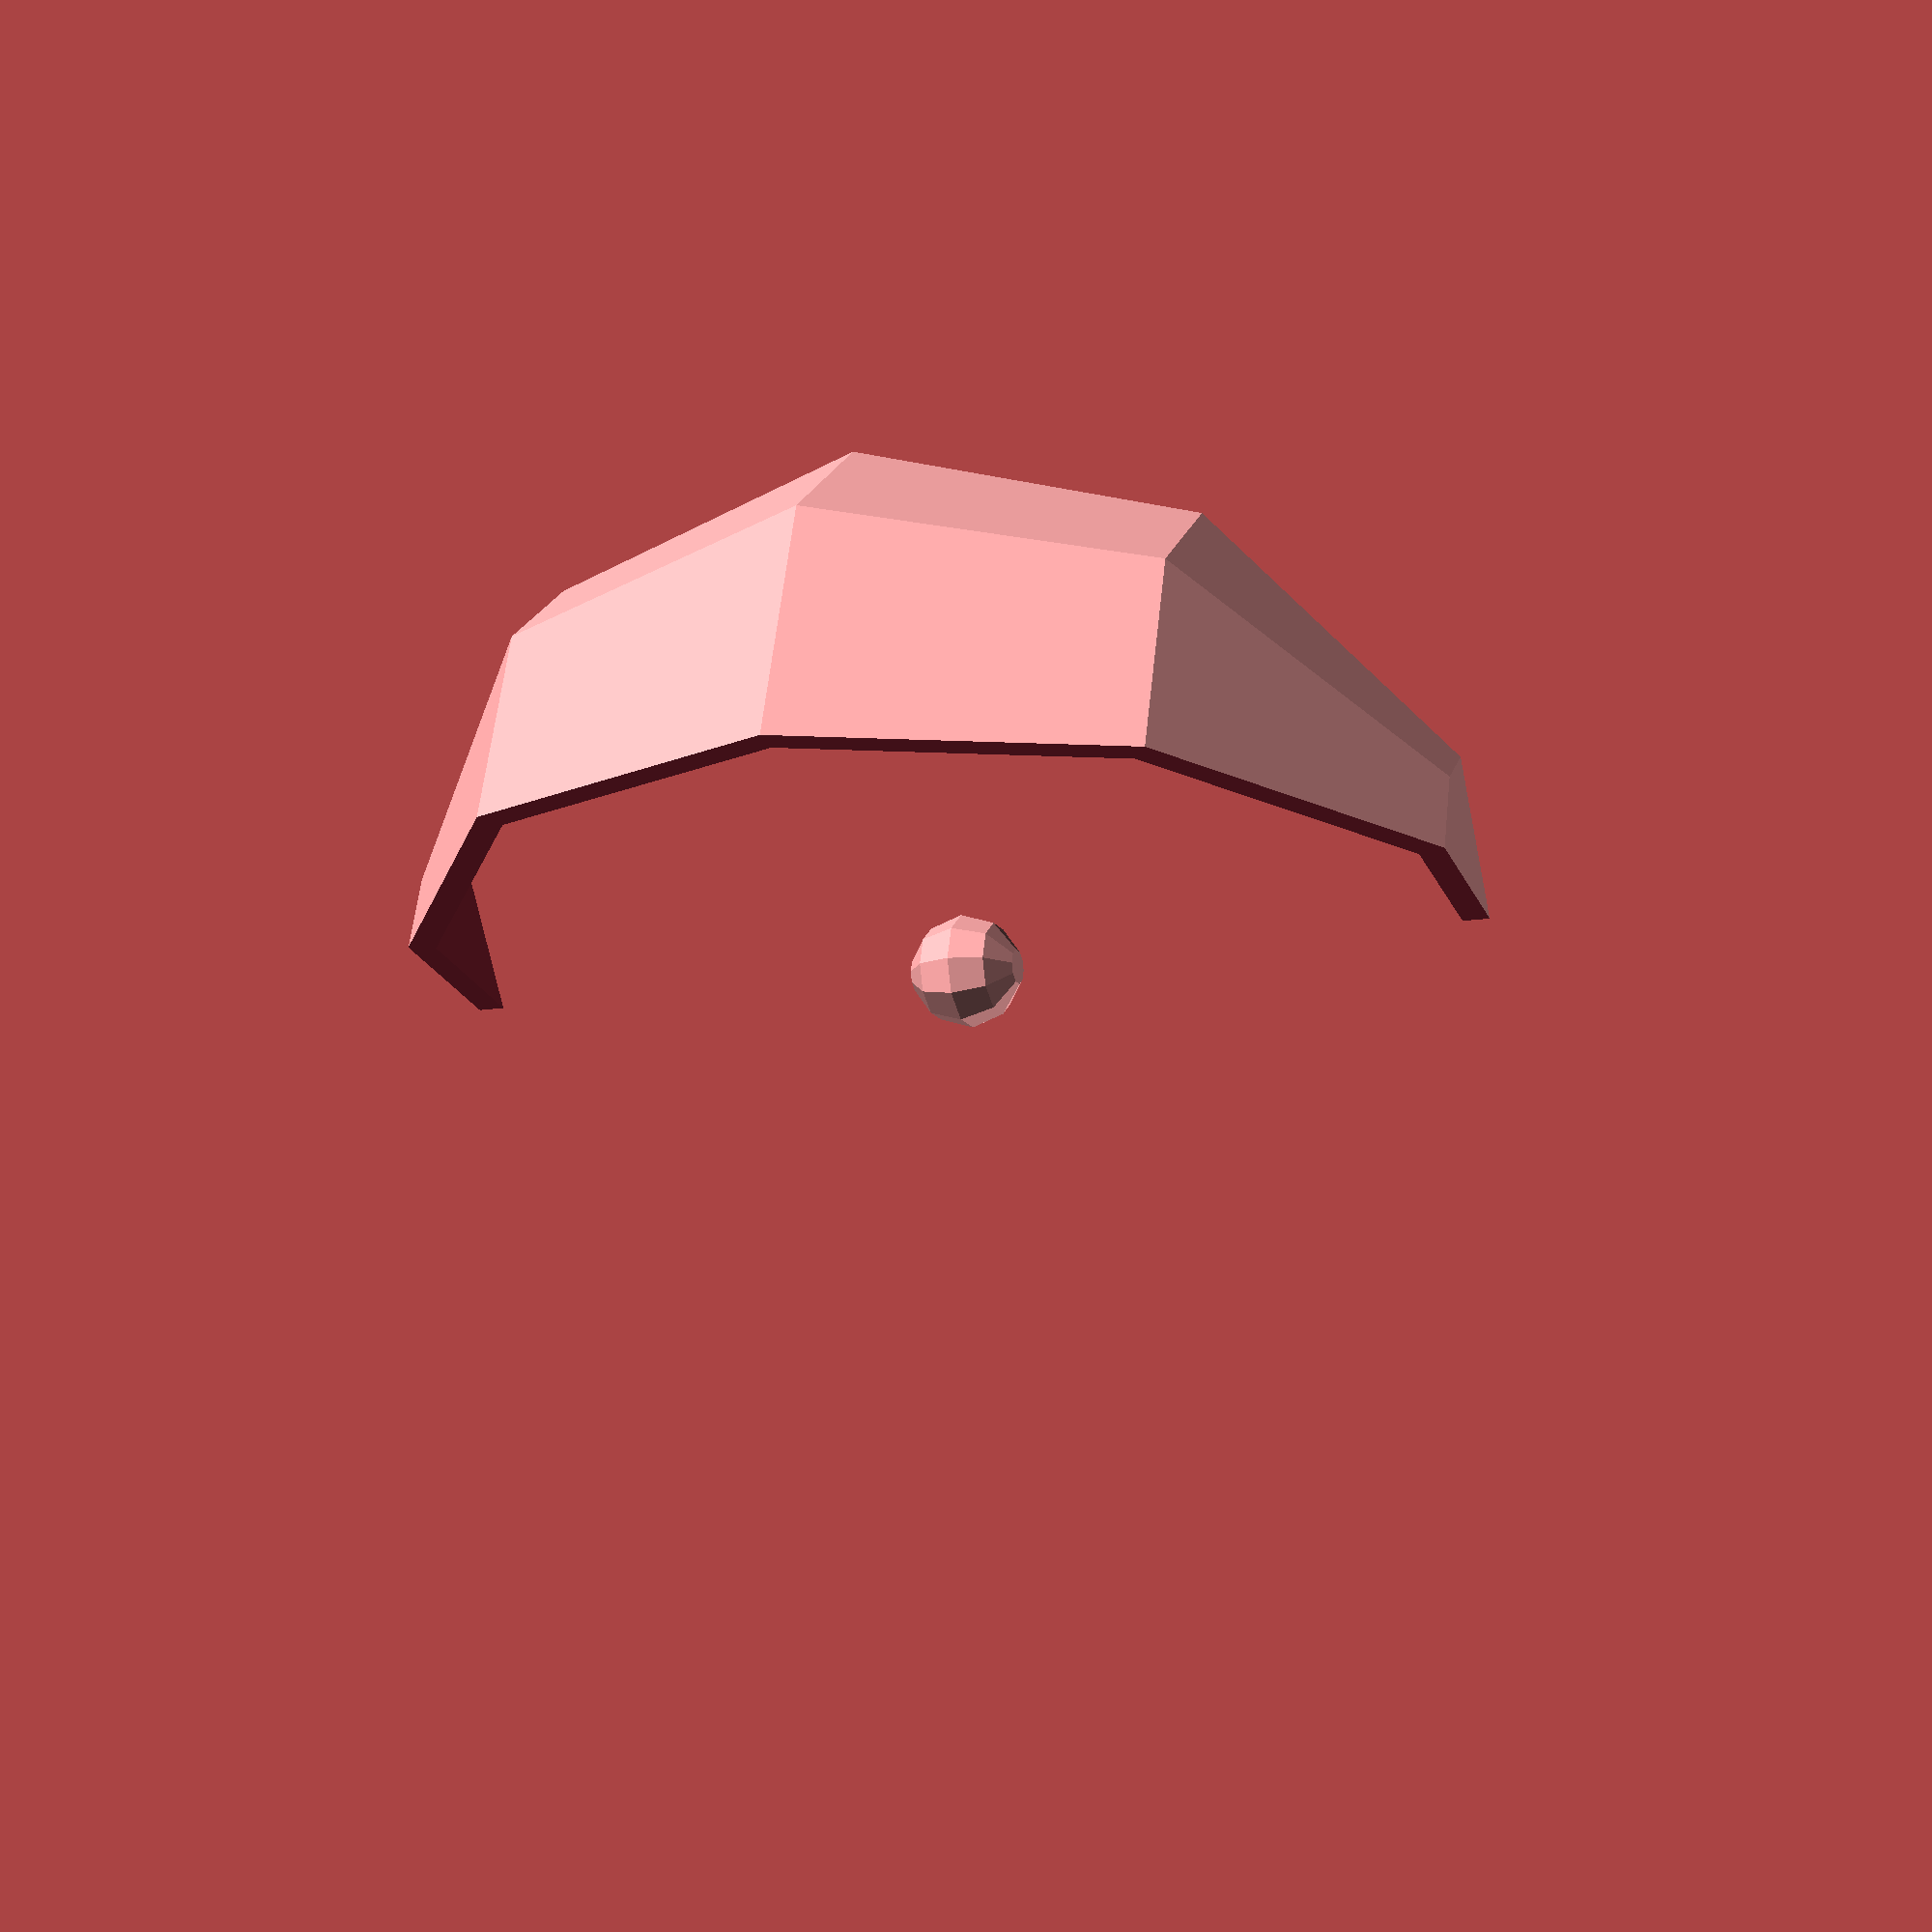
<openscad>

module petal(r){
	rotate([r,0,0])translate([0,0,10])
	difference(){
		sphere(r=10, $fn=10);
		translate([0,-10,-10])cube([10,20,20]);
		rotate([0,0,45])translate([-10,-10,-10])cube([10,20,20]);
		sphere(r=9.5, $fn=10);
	}
}

//time= $t;
//time=1.0/30.0*15;


angle = -90*sin(time*180);

rotate([0,0,time*90])translate([0,0,10])
sphere(r=sin(time*180)*5+5, $fn=10);

for (i=[0:7]){
		rotate([0,0,i*45.0 - time*180])
		translate([0,0.1,0])
		petal(angle);
}
</openscad>
<views>
elev=14.2 azim=324.3 roll=290.3 proj=p view=wireframe
</views>
